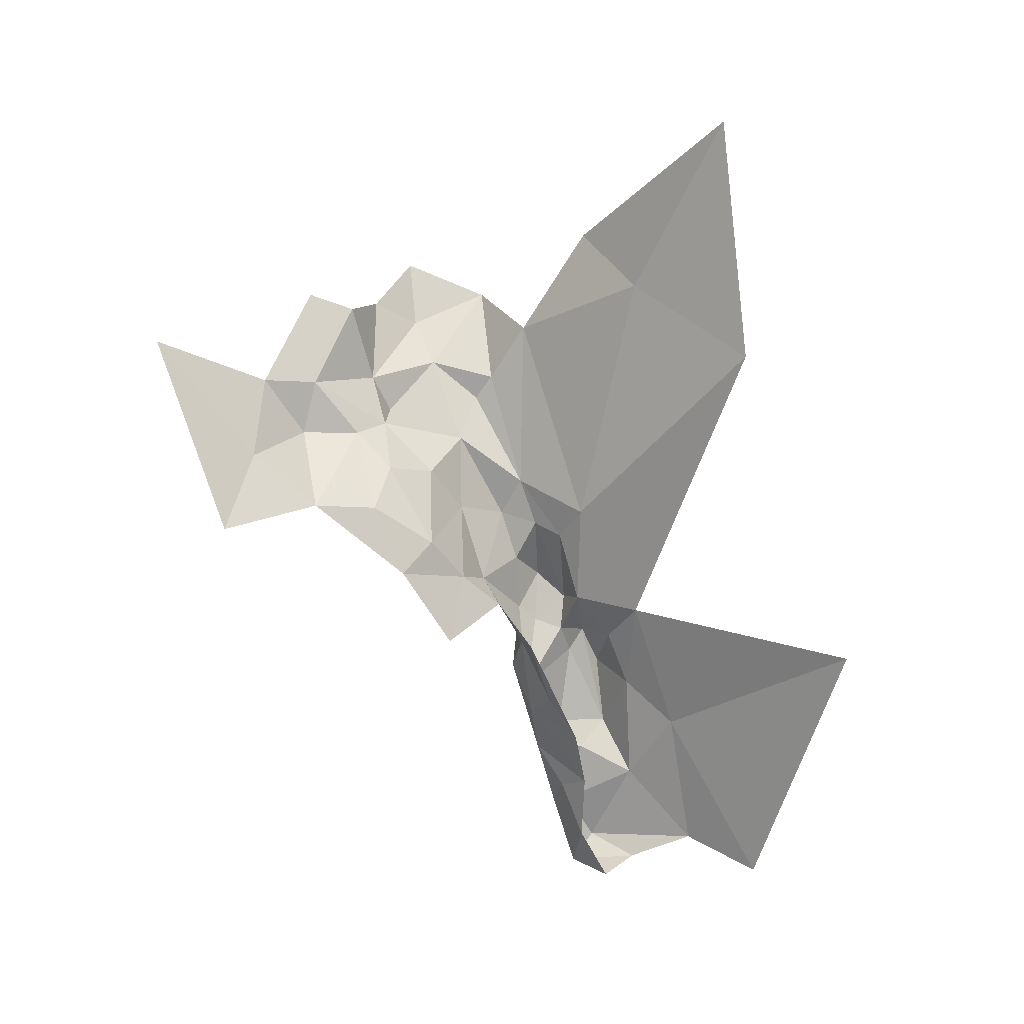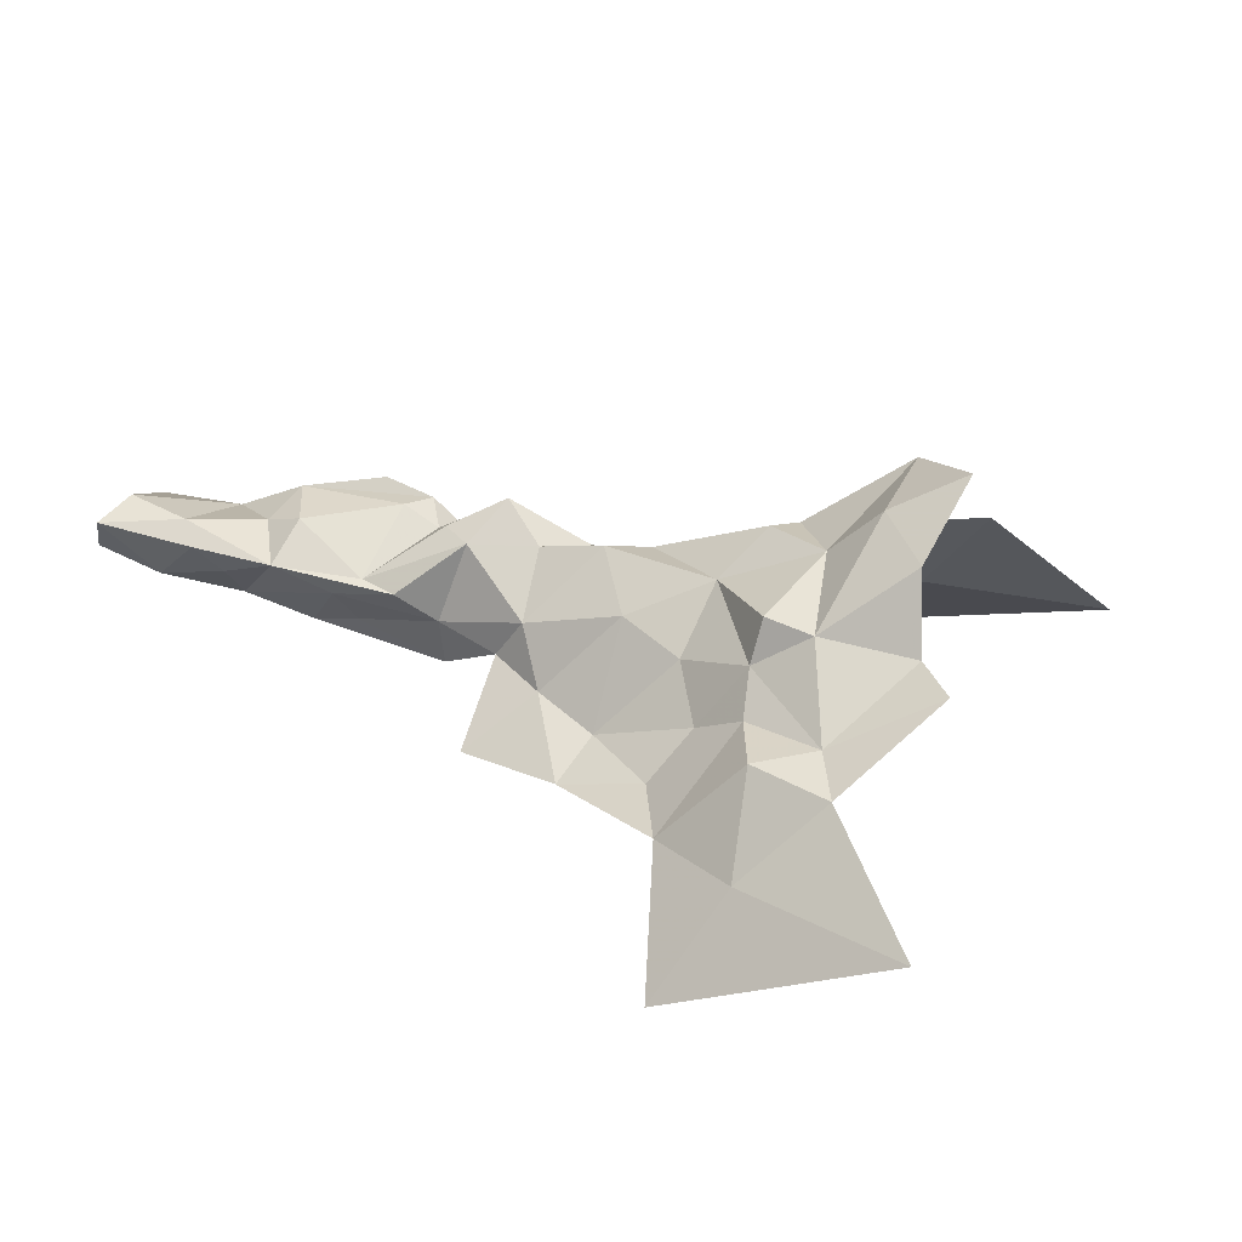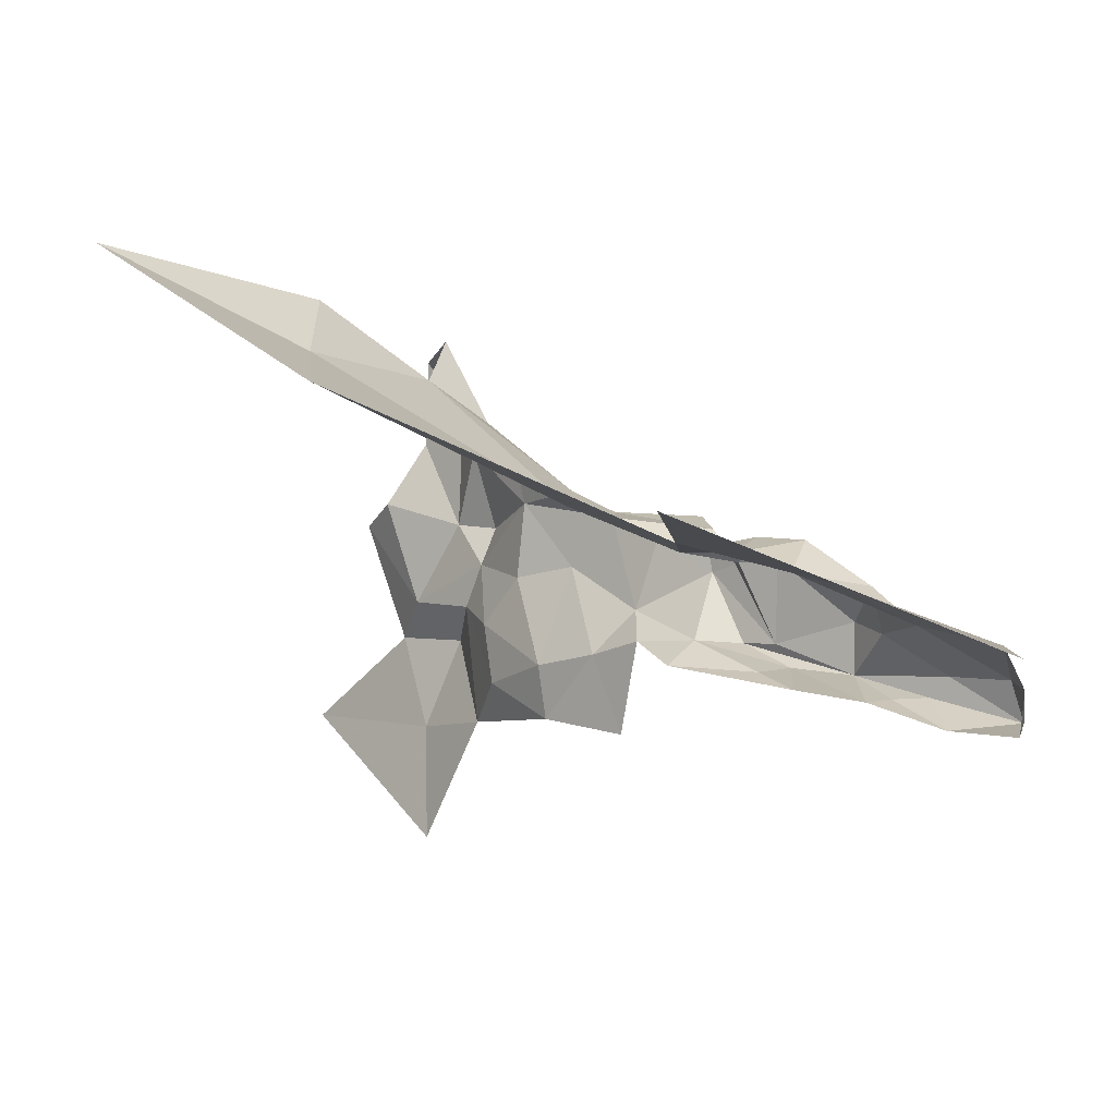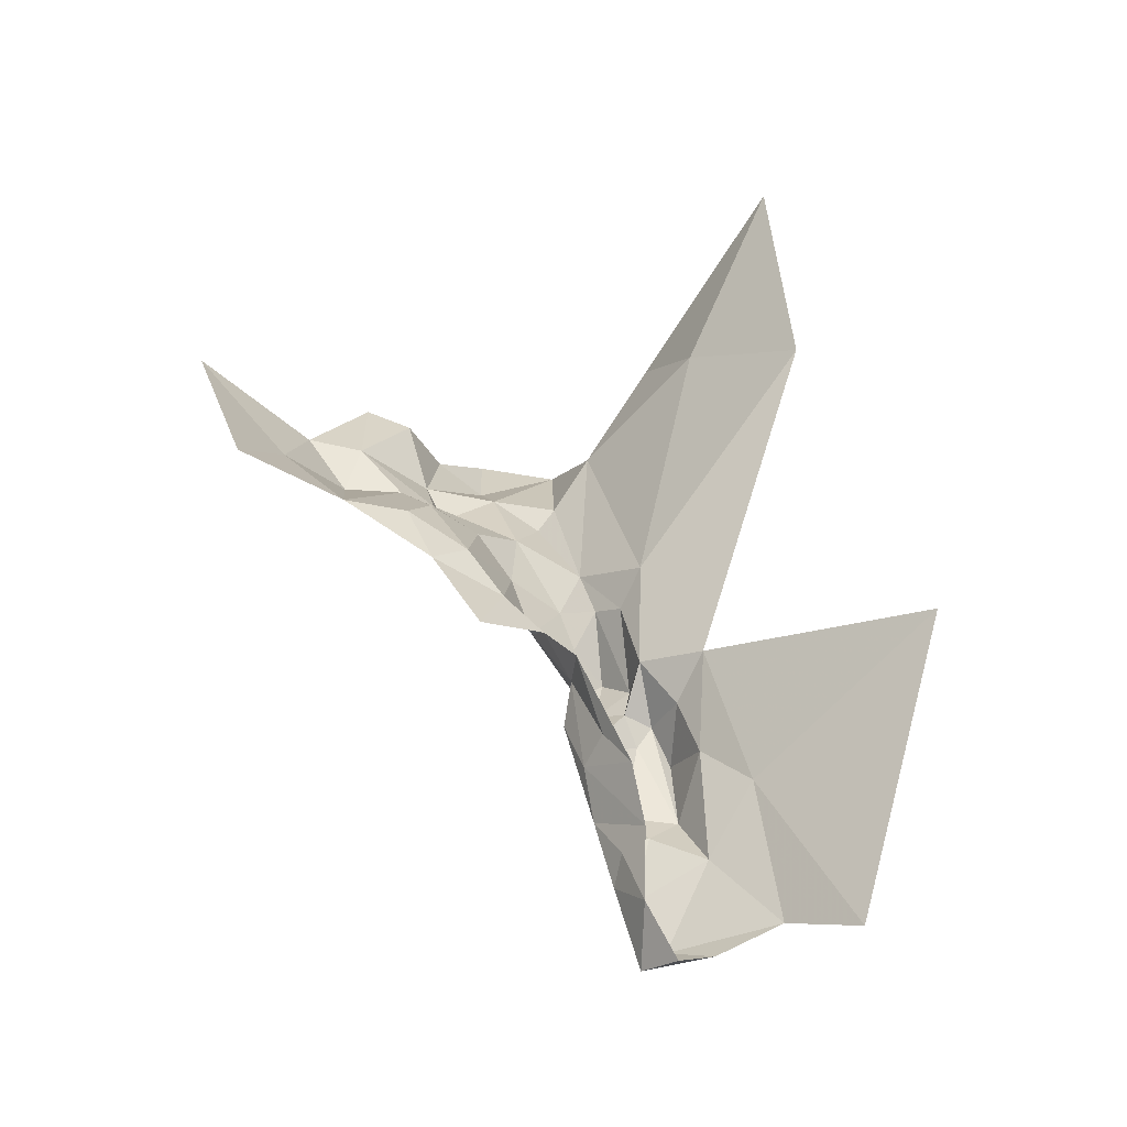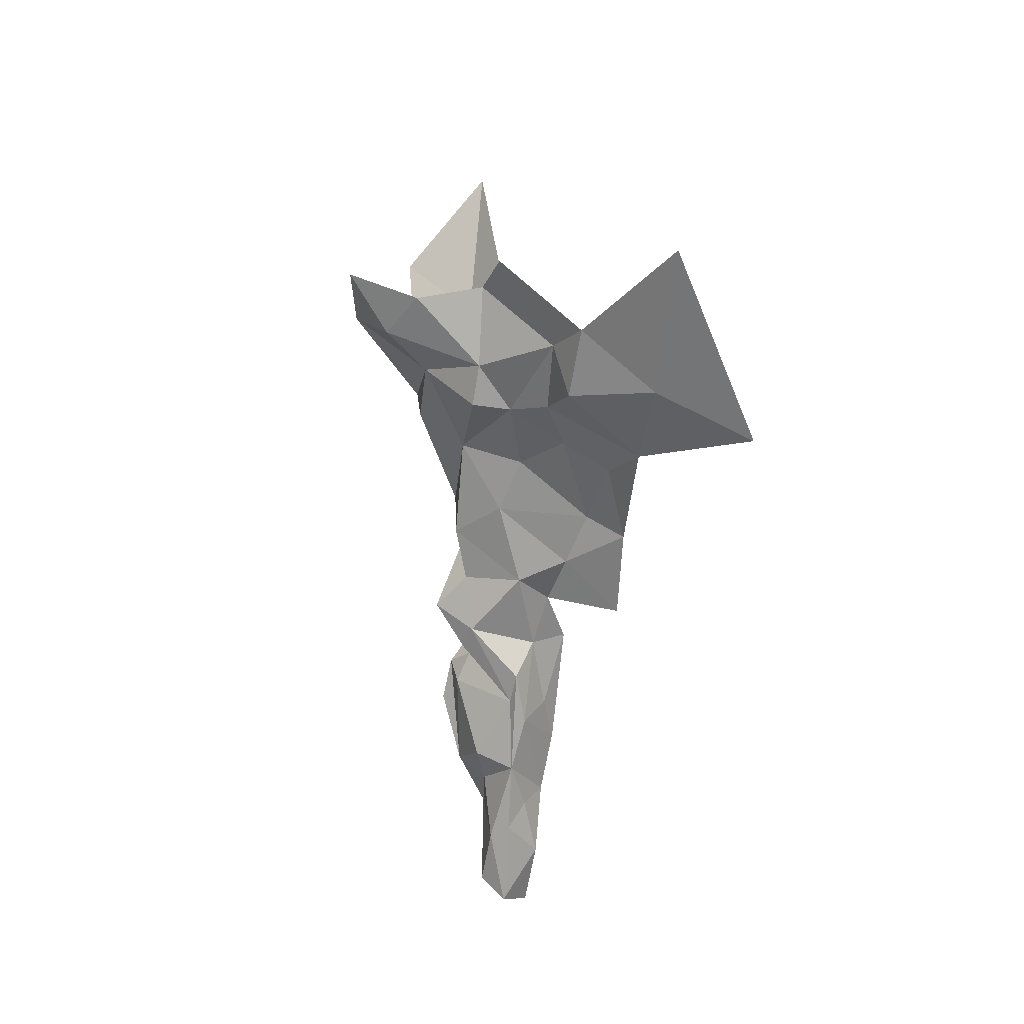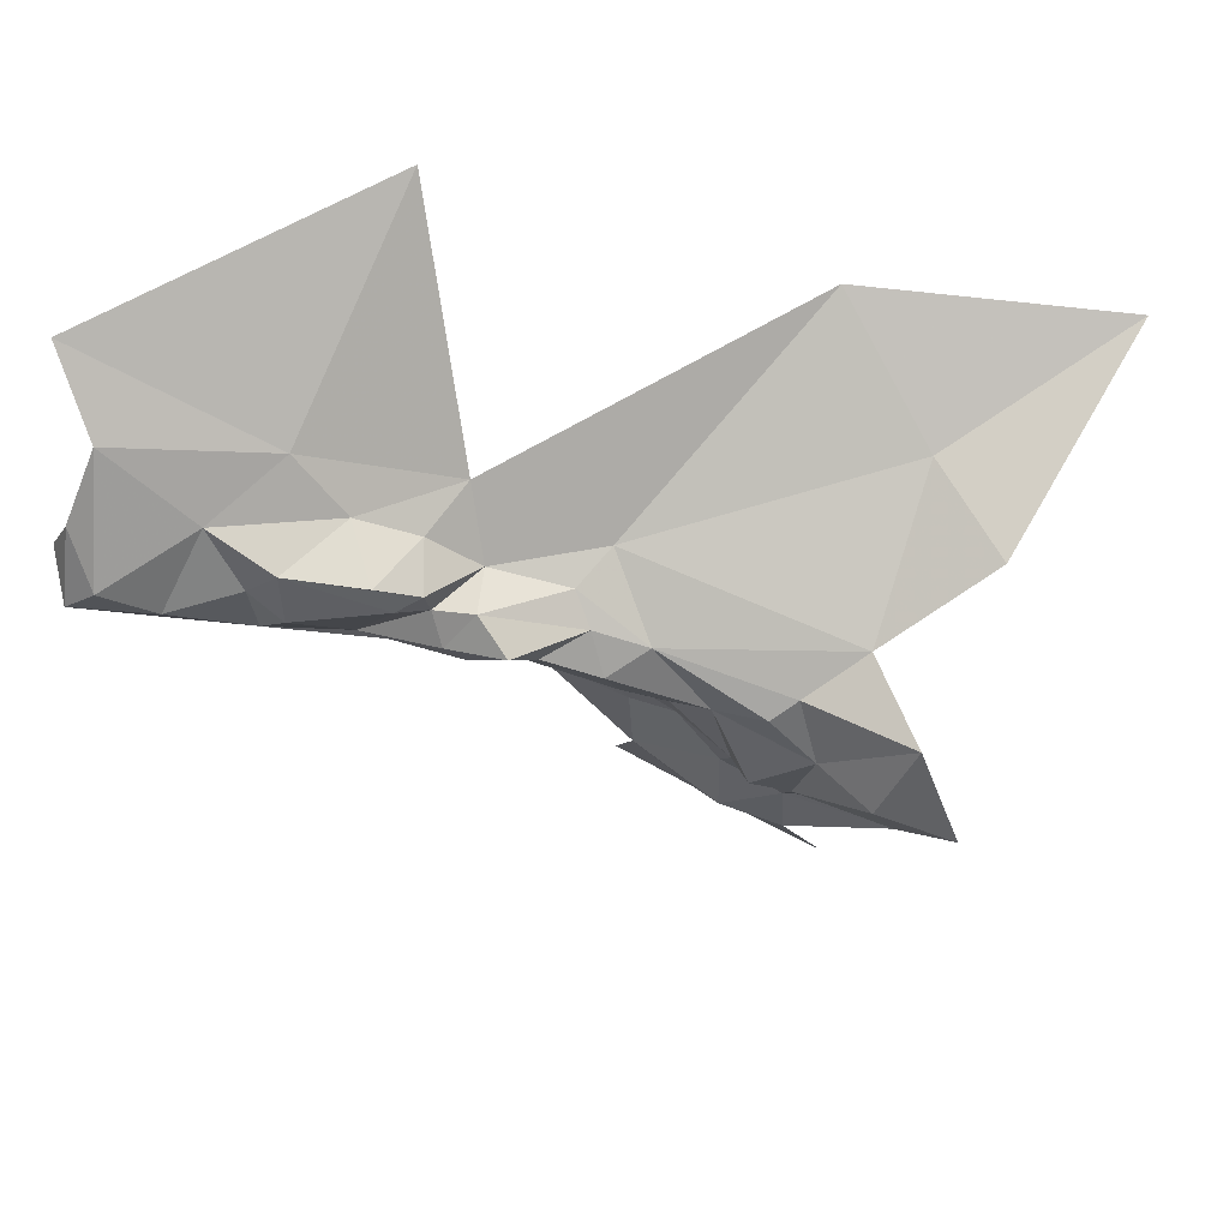
<metadata>
{"format":"obj","ext":"obj","renderer":"f3d","projection":"perspective","resolution":1024,"background":"white","views":[{"elev":19.3,"azim":-88.1,"up":"+Y"},{"elev":-71.2,"azim":81.6,"up":"+Z"},{"elev":63.2,"azim":-64.2,"up":"+Z"},{"elev":-28.0,"azim":-81.1,"up":"+Y"},{"elev":-5.7,"azim":170.1,"up":"+Y"},{"elev":35.0,"azim":77.1,"up":"+Z"}]}
</metadata>
<code>
v -2.393 3.357 -0.4246
v -2.402 3.326 -0.3947
v -2.39 3.32 -0.4431
v -2.401 3.388 -0.4048
v -2.441 3.44 -0.3257
v -2.42 3.317 -0.363
v -2.387 3.495 -0.5085
v -2.395 3.515 -0.5225
v -2.37 3.524 -0.5095
v -2.331 3.572 -0.534
v -2.342 3.585 -0.5522
v -2.314 3.597 -0.5376
v -2.371 3.503 -0.4804
v -2.37 3.486 -0.4897
v -2.386 3.605 -0.4267
v -2.398 3.683 -0.3886
v -2.422 3.58 -0.3766
v -2.439 3.513 -0.5727
v -2.481 3.516 -0.6077
v -2.44 3.537 -0.6001
v -2.385 3.381 -0.4601
v -2.398 3.406 -0.4762
v -2.375 3.416 -0.4554
v -2.426 3.491 -0.5204
v -2.371 3.555 -0.5518
v -2.4 3.561 -0.5762
v -2.371 3.589 -0.5611
v -2.406 3.538 -0.5815
v -2.386 3.536 -0.545
v -2.401 3.536 -0.5567
v -2.412 3.522 -0.5405
v -2.431 3.509 -0.5462
v -2.4 3.373 -0.4707
v -2.32 3.584 -0.5014
v -2.35 3.557 -0.5241
v -2.351 3.575 -0.4796
v -2.35 3.55 -0.4955
v -2.392 3.494 -0.4507
v -2.401 3.314 -0.4226
v -2.399 3.31 -0.4524
v -2.418 3.364 -0.4472
v -2.423 3.389 -0.4518
v -2.405 3.396 -0.4739
v -2.4 3.345 -0.4627
v -2.392 3.341 -0.4555
v -2.416 3.333 -0.4484
v -2.408 3.357 -0.4582
v -2.401 3.447 -0.4235
v -2.373 3.426 -0.4492
v -2.37 3.408 -0.4417
v -2.379 3.379 -0.4381
v -2.39 3.45 -0.4518
v -2.39 3.429 -0.4363
v -2.39 3.369 -0.4492
v -2.392 3.406 -0.427
v -2.369 3.538 -0.5439
v -2.384 3.479 -0.4607
v -2.375 3.483 -0.4729
v -2.4 3.417 -0.4831
v -2.379 3.44 -0.4807
v -2.376 3.432 -0.4727
v -2.376 3.465 -0.4823
v -2.414 3.455 -0.4894
v -2.443 3.447 -0.5112
v -2.419 3.471 -0.5059
v -2.409 3.434 -0.4786
v -2.399 3.462 -0.4974
v -2.417 3.405 -0.4644
v -2.425 3.438 -0.474
v -2.363 3.452 -0.4719
v -2.381 3.429 -0.4599
v -2.373 3.443 -0.4586
v -2.375 3.597 -0.5803
v -2.408 3.563 -0.5986
v -2.35 3.539 -0.503
v -2.413 3.309 -0.4359
v -2.441 3.48 -0.5327
v -2.44 3.59 -0.6416
v -2.352 3.621 -0.451
f 1 2 3
f 4 5 6
f 7 8 9
f 10 11 12
f 9 13 14
f 15 16 17
f 18 19 20
f 21 22 23
f 8 7 24
f 25 26 27
f 18 20 28
f 29 30 26
f 31 24 32
f 22 21 33
f 34 35 10
f 36 13 37
f 36 15 38
f 3 39 40
f 3 2 39
f 32 30 31
f 18 28 30
f 41 42 43
f 40 44 45
f 41 43 33
f 46 41 47
f 27 11 25
f 4 48 5
f 13 36 38
f 49 50 51
f 52 48 53
f 45 54 1
f 45 33 54
f 4 55 48
f 1 51 55
f 25 10 35
f 25 11 10
f 29 31 30
f 29 9 8
f 25 29 26
f 56 9 29
f 57 13 38
f 58 14 13
f 34 10 12
f 59 22 33
f 60 61 22
f 62 14 58
f 63 64 65
f 59 60 22
f 66 67 60
f 66 63 67
f 68 42 69
f 52 57 38
f 70 62 58
f 71 23 22
f 52 53 49
f 36 37 34
f 38 15 17
f 6 2 4
f 8 31 29
f 8 24 31
f 72 70 58
f 52 49 71
f 26 73 27
f 28 26 30
f 74 73 26
f 66 68 69
f 59 33 43
f 43 68 66
f 43 42 68
f 75 37 13
f 9 56 35
f 25 56 29
f 25 35 56
f 4 1 55
f 4 2 1
f 54 51 1
f 21 23 51
f 76 40 39
f 46 44 40
f 76 46 40
f 18 32 77
f 18 30 32
f 49 23 71
f 49 51 23
f 67 14 62
f 7 9 14
f 60 62 70
f 60 67 62
f 78 20 19
f 78 74 20
f 38 48 52
f 38 17 48
f 67 7 14
f 65 24 7
f 77 65 64
f 45 3 40
f 45 1 3
f 35 37 75
f 35 34 37
f 69 63 66
f 66 59 43
f 66 60 59
f 74 28 20
f 74 26 28
f 53 50 49
f 55 51 50
f 55 53 48
f 55 50 53
f 58 57 72
f 58 13 57
f 61 70 72
f 61 60 70
f 33 47 41
f 33 45 44
f 44 47 33
f 44 46 47
f 9 75 13
f 9 35 75
f 67 65 7
f 67 63 65
f 79 15 36
f 79 16 15
f 52 72 57
f 52 71 72
f 77 24 65
f 77 32 24
f 71 61 72
f 71 22 61
f 21 54 33
f 21 51 54

</code>
